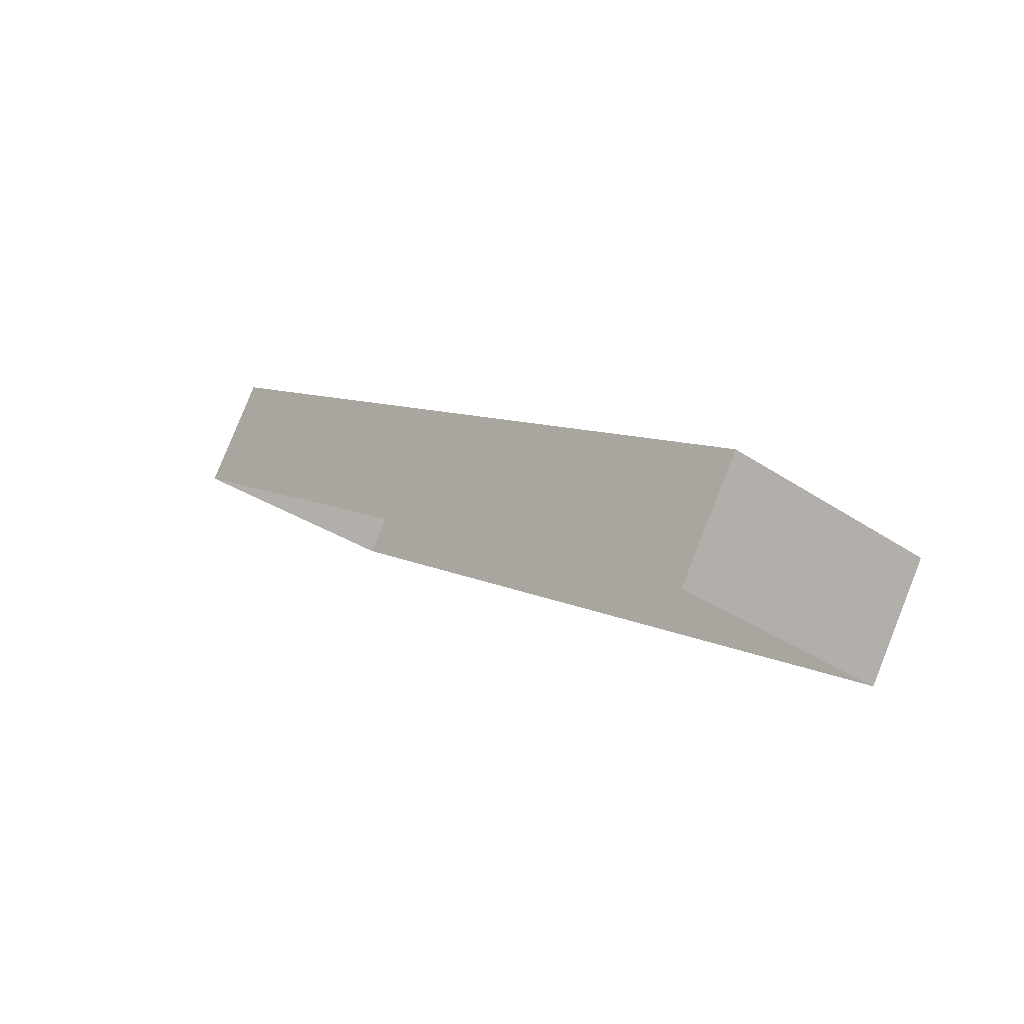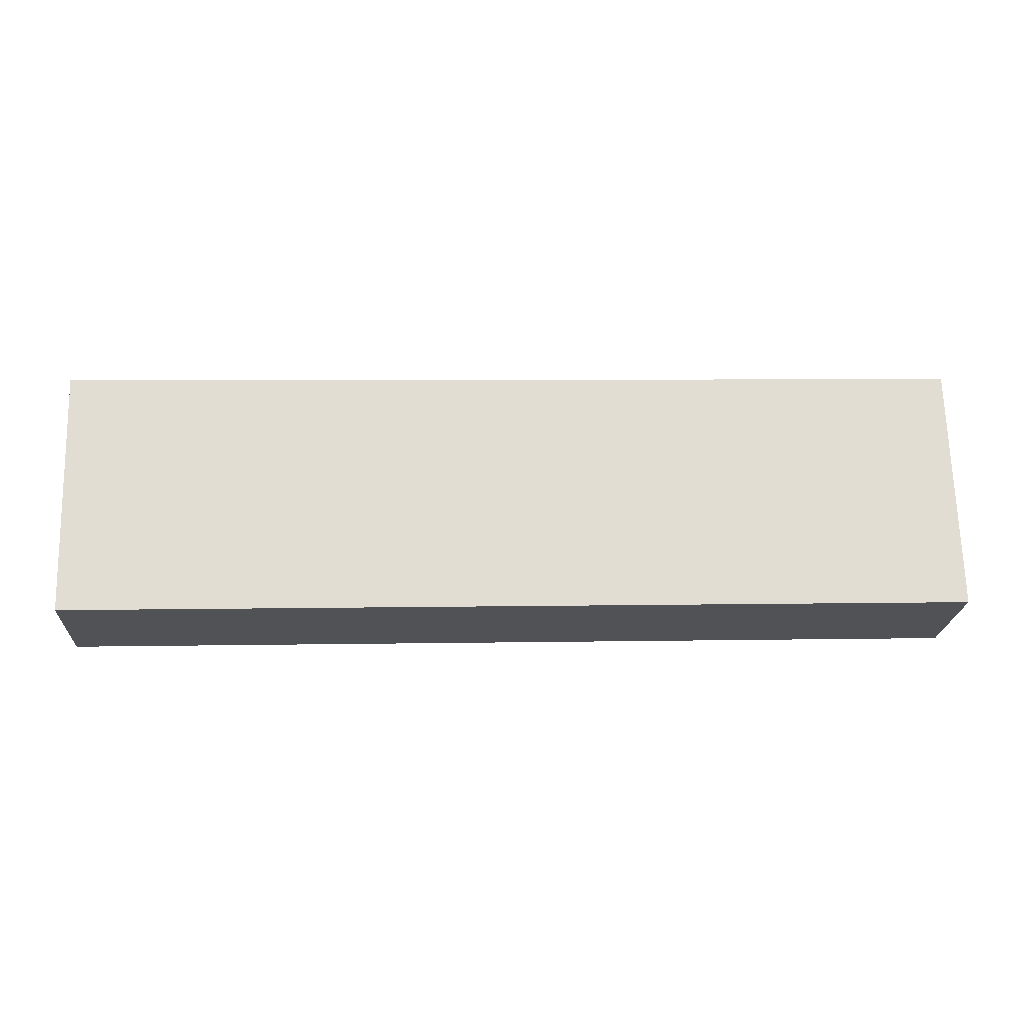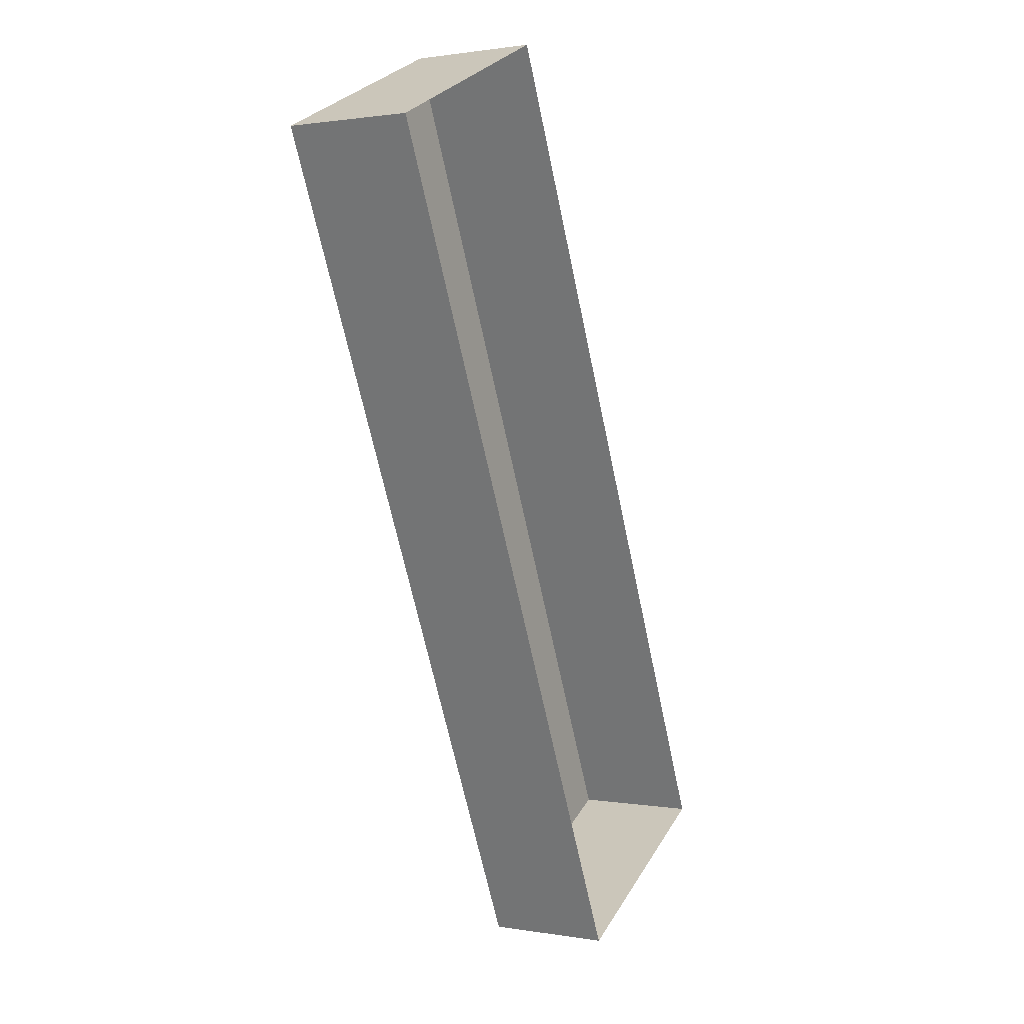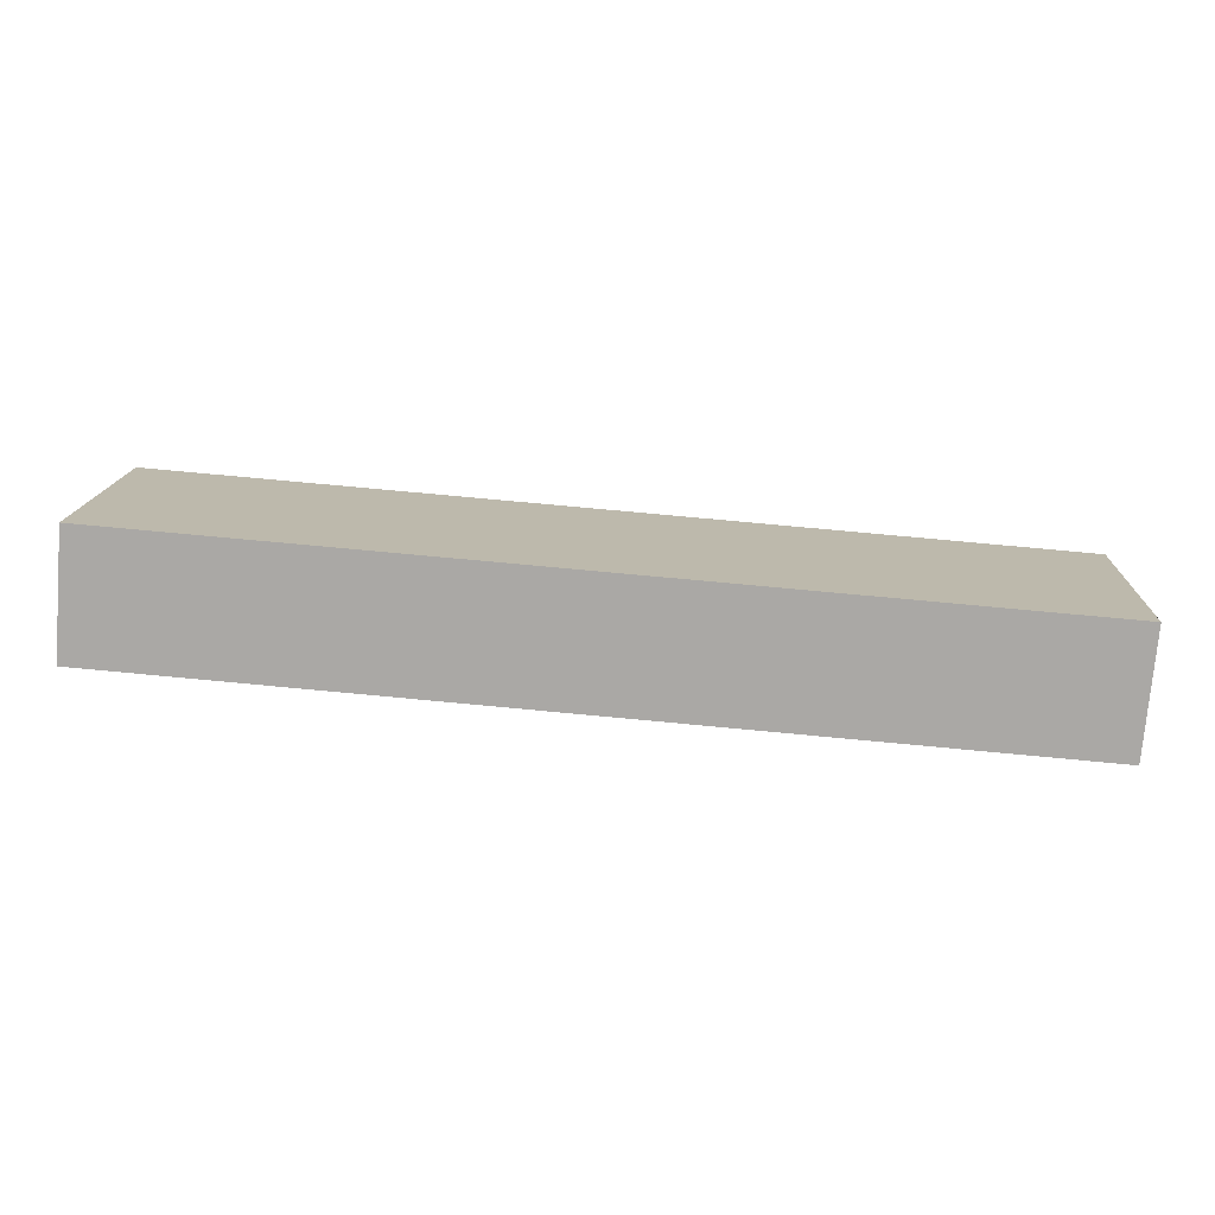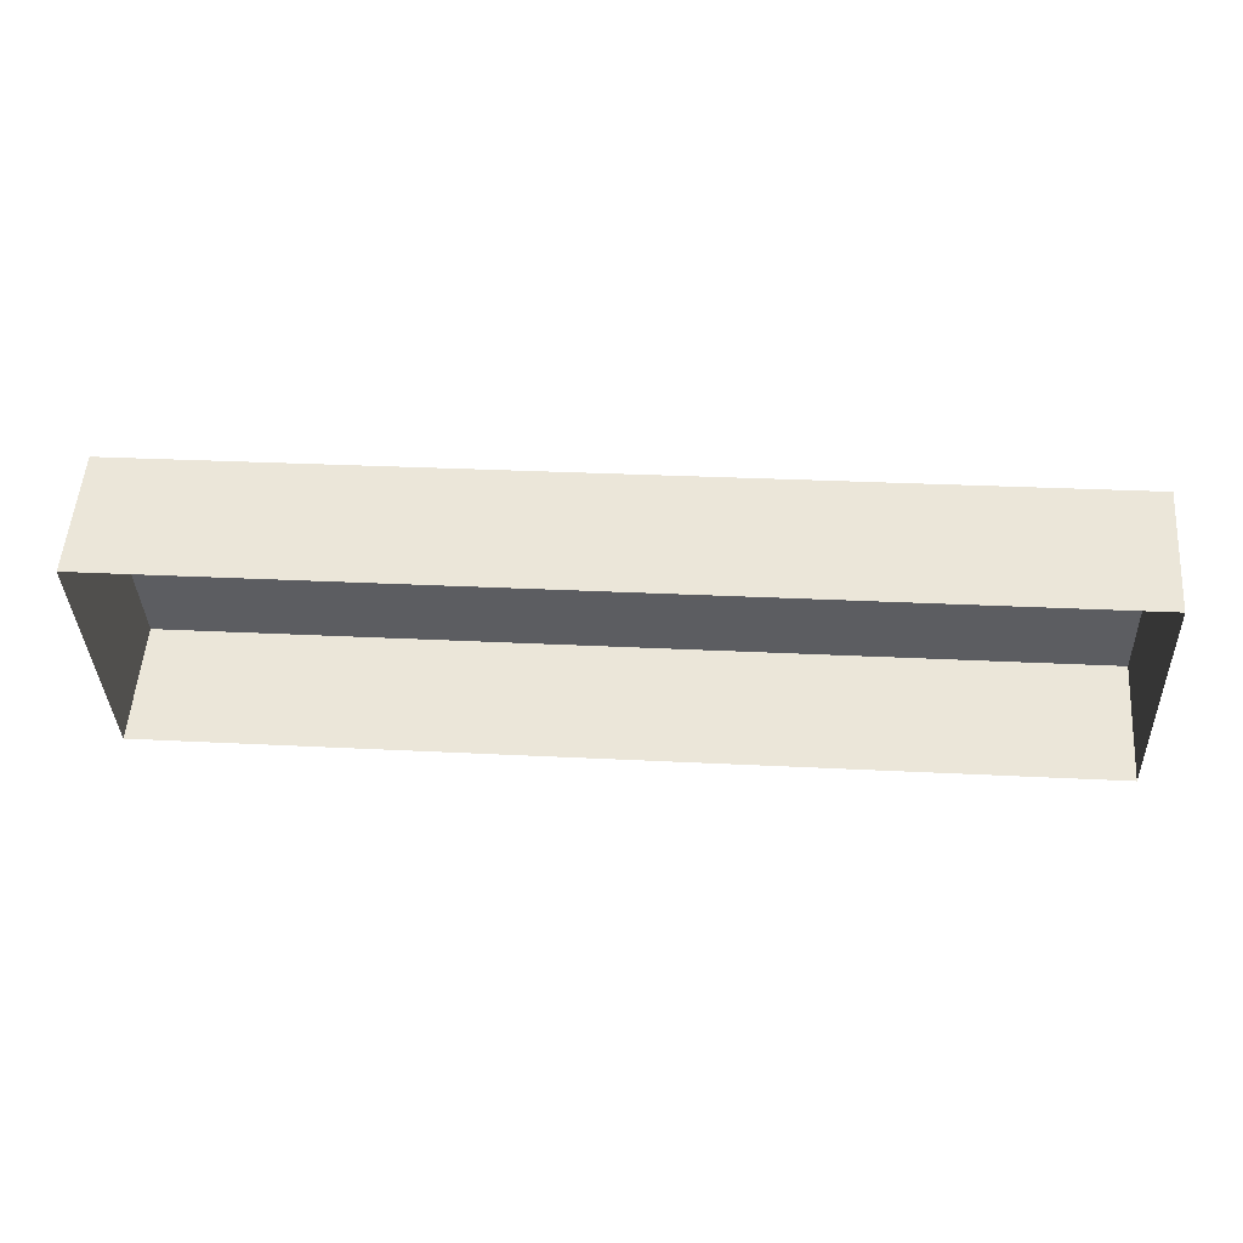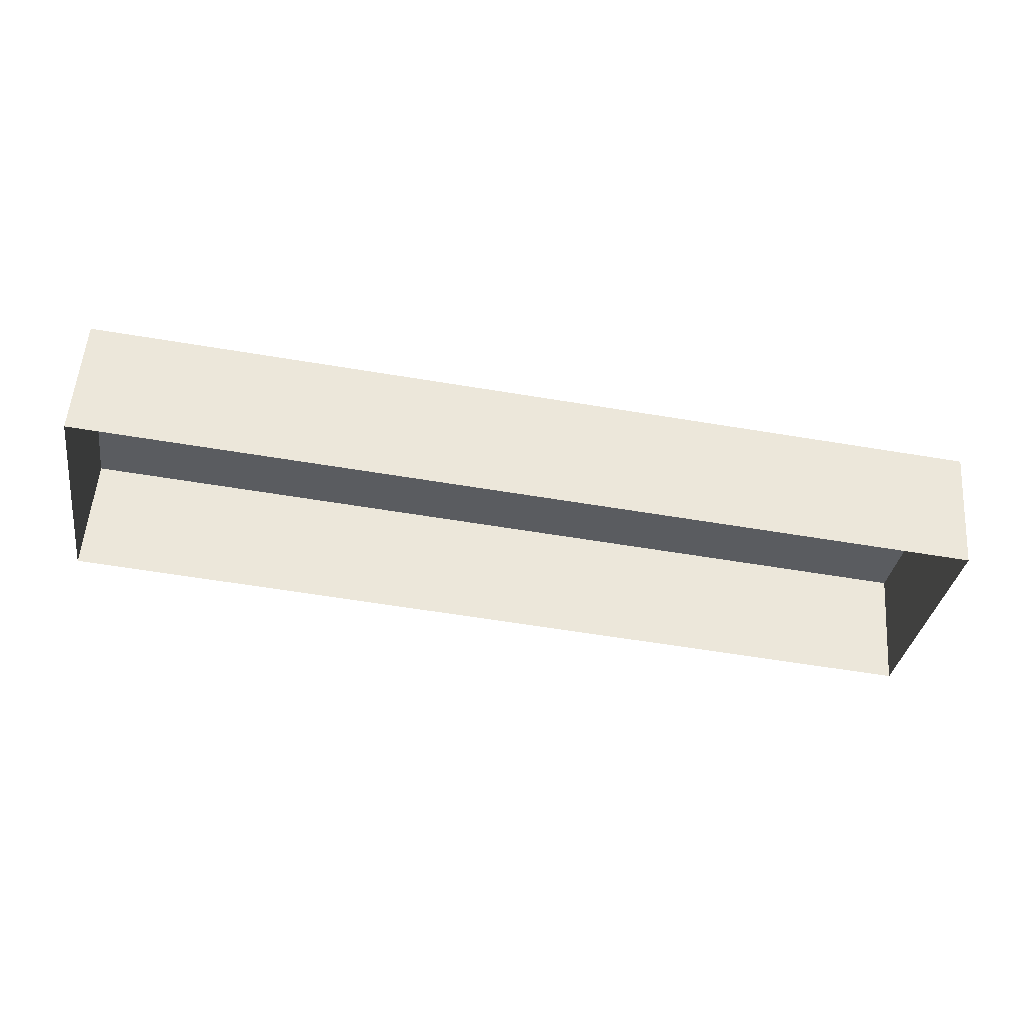
<metadata>
{"format":"obj","ext":"obj","renderer":"f3d","projection":"perspective","resolution":1024,"background":"white","views":[{"elev":7.9,"azim":56.2,"up":"+Z"},{"elev":5.6,"azim":-3.4,"up":"+Y"},{"elev":-66.2,"azim":101.9,"up":"+Y"},{"elev":77.9,"azim":-174.7,"up":"+Y"},{"elev":27.0,"azim":-175.3,"up":"+Y"},{"elev":-60.6,"azim":170.4,"up":"+Z"}]}
</metadata>
<code>
o #ID108
v -0.1646 -0.5386 0.4027
v -0.2495 -0.5179 0.3924
v -0.2495 -0.5386 0.4027
v -0.1646 -0.5179 0.3924
v -0.2495 -0.5179 0.3924
v -0.1646 -0.5231 0.382
v -0.2495 -0.5231 0.382
v -0.1646 -0.5179 0.3924
v -0.2495 -0.5386 0.4027
v -0.2495 -0.5231 0.382
v -0.2495 -0.5438 0.3924
v -0.2495 -0.5179 0.3924
v -0.1646 -0.5386 0.4027
v -0.2495 -0.5438 0.3924
v -0.1646 -0.5438 0.3924
v -0.2495 -0.5386 0.4027
v -0.1646 -0.5231 0.382
v -0.1646 -0.5386 0.4027
v -0.1646 -0.5438 0.3924
v -0.1646 -0.5179 0.3924
f 1 2 3
f 2 1 4
f 5 6 7
f 6 5 8
f 9 10 11
f 10 9 12
f 13 14 15
f 14 13 16
f 17 18 19
f 18 17 20

</code>
